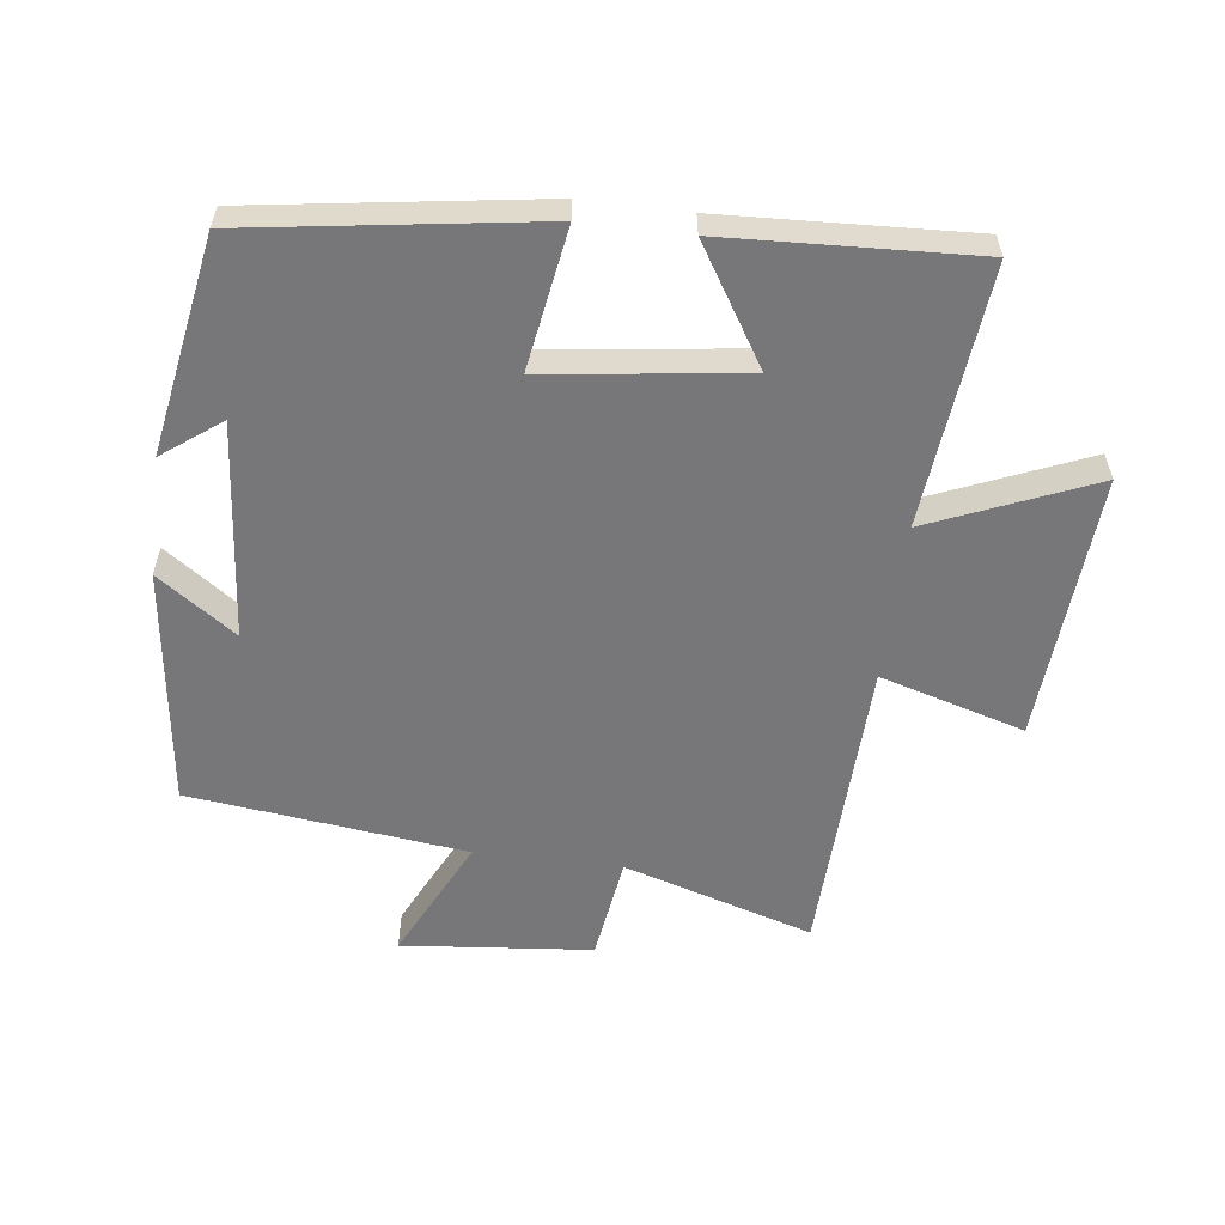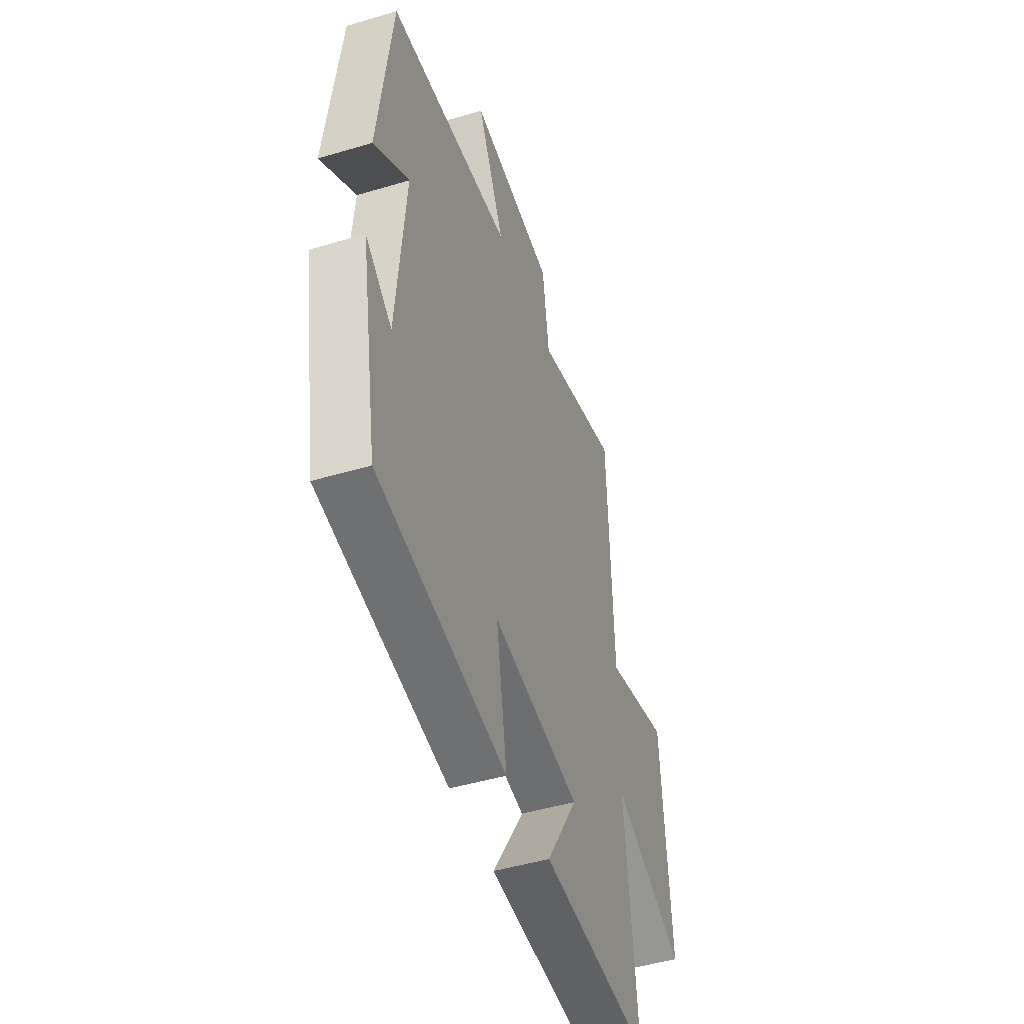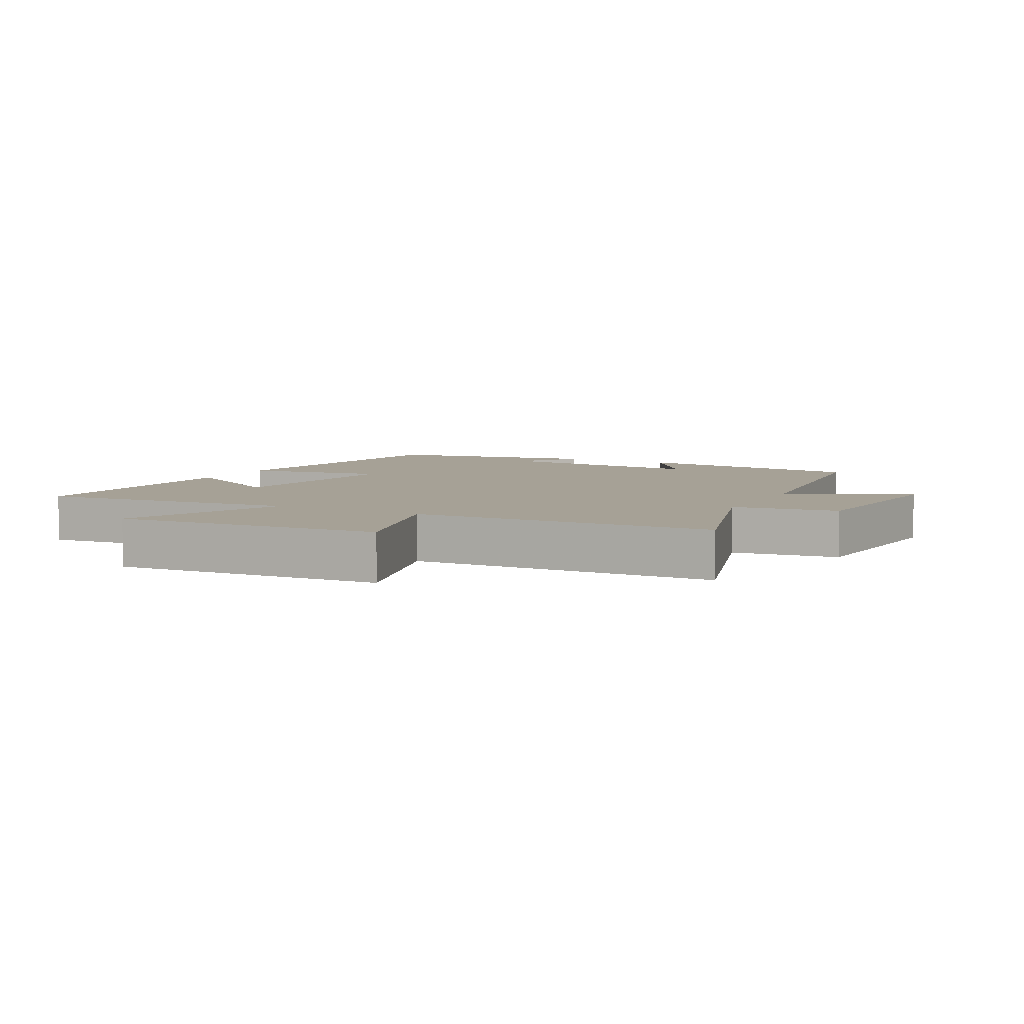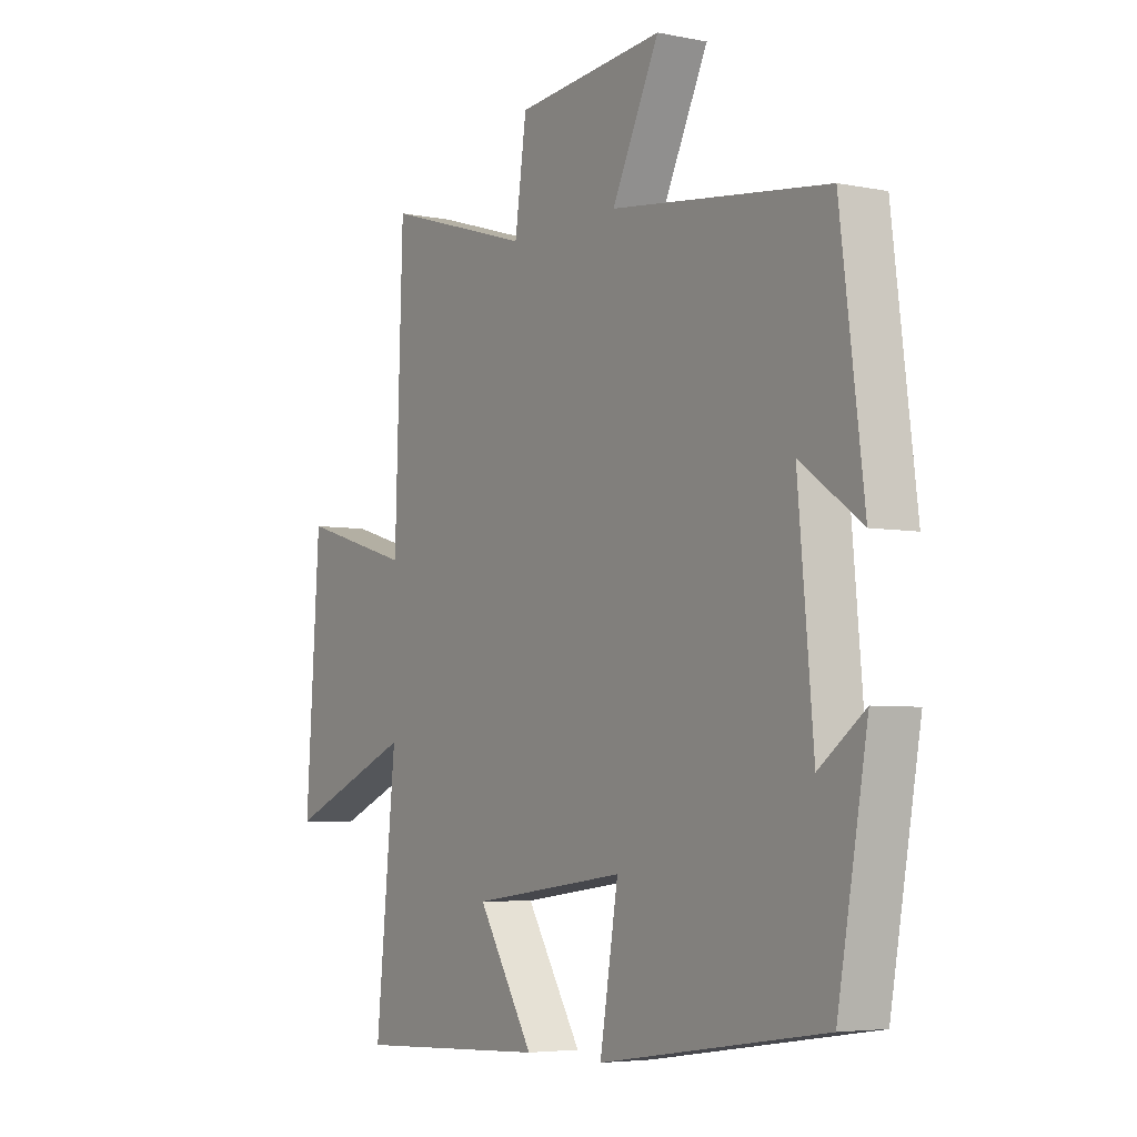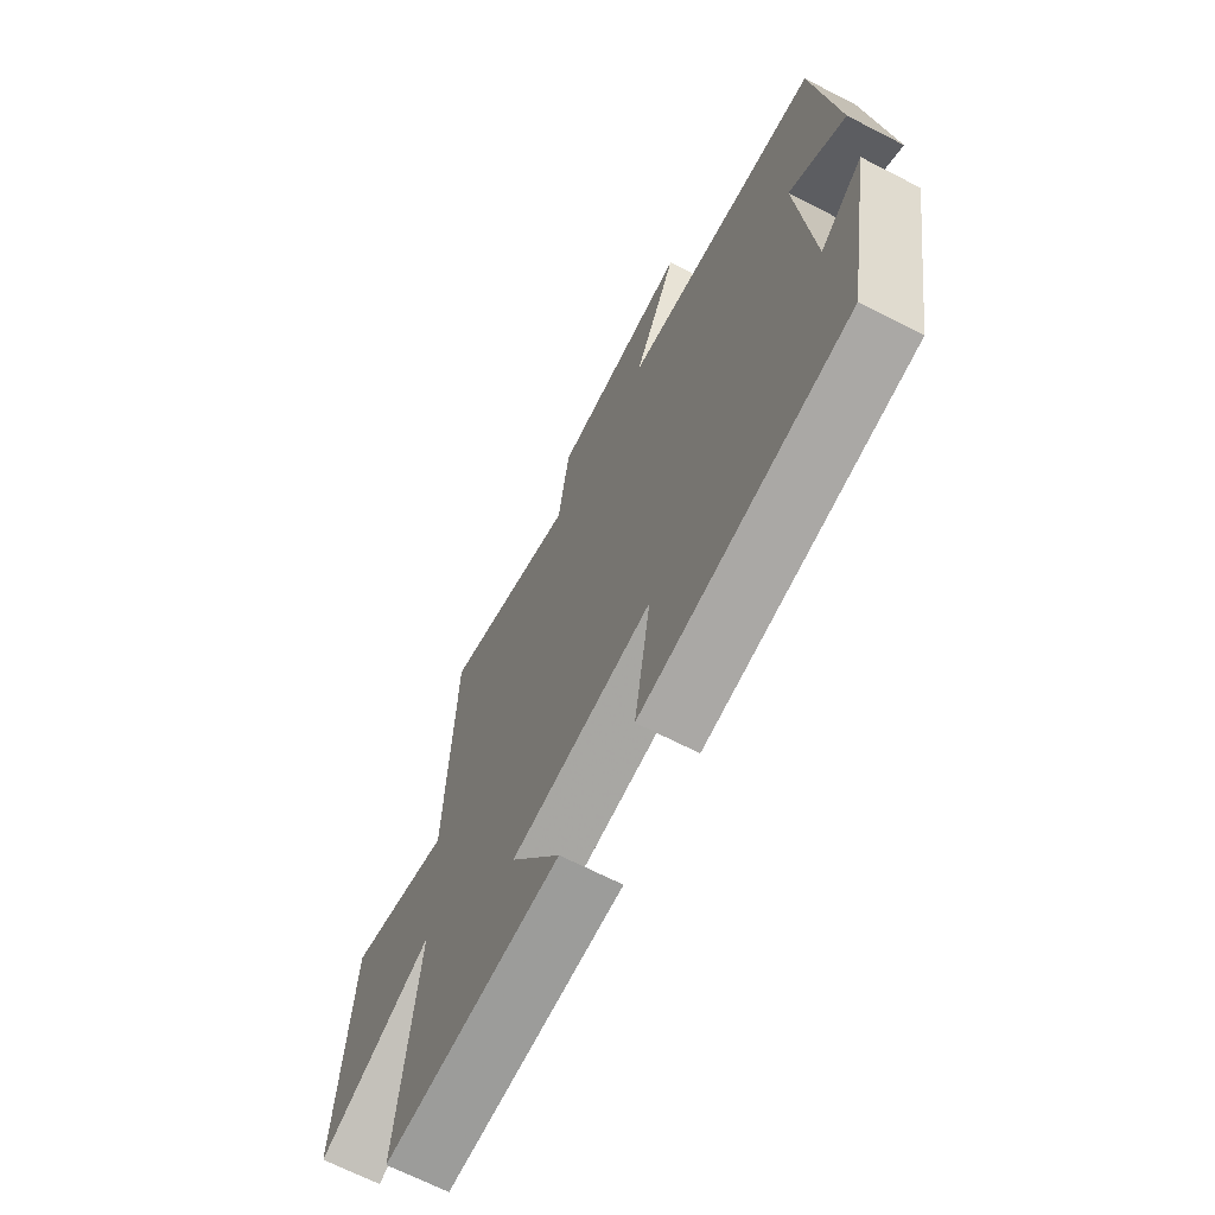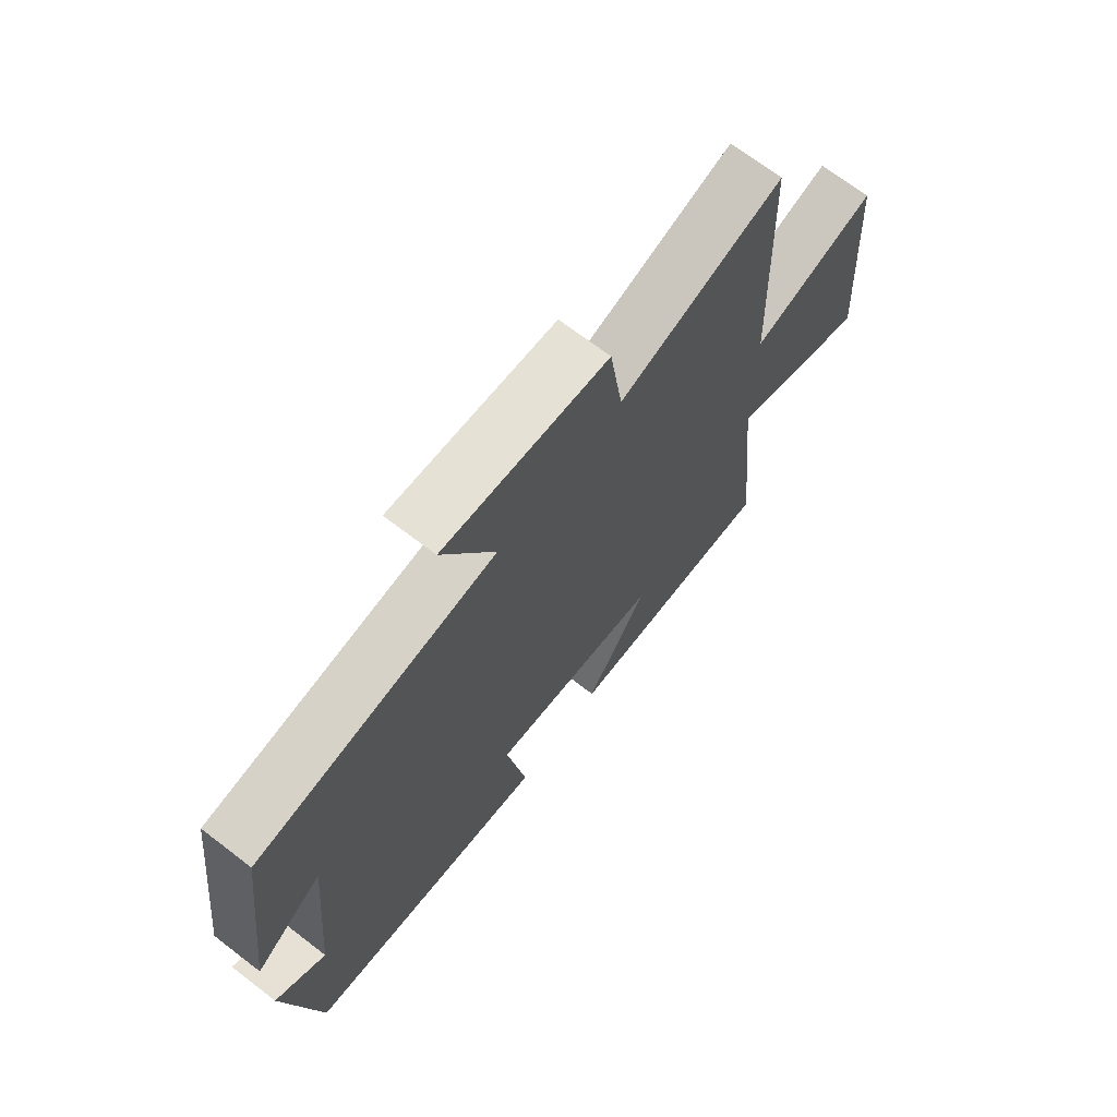
<metadata>
{"format":"obj","ext":"obj","renderer":"f3d","projection":"perspective","resolution":1024,"background":"white","views":[{"elev":-57.2,"azim":172.9,"up":"+Y"},{"elev":-47.3,"azim":108.6,"up":"+Z"},{"elev":6.2,"azim":-62.5,"up":"+Y"},{"elev":-5.0,"azim":57.5,"up":"+Z"},{"elev":-67.4,"azim":62.7,"up":"+Z"},{"elev":69.9,"azim":127.5,"up":"+Z"}]}
</metadata>
<code>
v -0.484 0.07 0.589
v -0.193 0.07 0.5
v -0.17 0.07 0.662
v 0.122 0.07 0.69
v 0.029 0.07 0.5
v 0.454 0.07 0.448
v 0.5 0.07 0.08
v 0.38 0.07 0.165
v 0.41 0.07 -0.169
v 0.5 0.07 -0.102
v 0.441 0.07 -0.435
v -0.001 0.07 -0.5
v 0.035 0.07 -0.282
v -0.269 0.07 -0.322
v -0.159 0.07 -0.5
v -0.54 0.07 -0.518
v -0.5 0.07 -0.119
v -0.75 0.07 -0.224
v -0.722 0.07 0.188
v -0.5 0.07 0.123
v -0.484 0 0.589
v -0.193 0 0.5
v -0.17 0 0.662
v 0.122 0 0.69
v 0.029 0 0.5
v 0.454 0 0.448
v 0.5 0 0.08
v 0.38 0 0.165
v 0.41 0 -0.169
v 0.5 0 -0.102
v 0.441 0 -0.435
v -0.001 0 -0.5
v 0.035 0 -0.282
v -0.269 0 -0.322
v -0.159 0 -0.5
v -0.54 0 -0.518
v -0.5 0 -0.119
v -0.75 0 -0.224
v -0.722 0 0.188
v -0.5 0 0.123
f 17 18 19 20
f 17 20 1 2
f 14 15 16 17
f 13 14 17 2
f 11 12 13
f 9 10 11
f 13 2 3
f 11 13 3
f 9 11 3
f 5 6 7 8
f 5 8 9 3
f 3 4 5
f 40 39 38 37
f 22 21 40 37
f 37 36 35 34
f 22 37 34 33
f 33 32 31
f 31 30 29
f 23 22 33
f 23 33 31
f 23 31 29
f 28 27 26 25
f 23 29 28 25
f 25 24 23
f 1 21 22 2
f 2 22 23 3
f 3 23 24 4
f 4 24 25 5
f 5 25 26 6
f 6 26 27 7
f 7 27 28 8
f 8 28 29 9
f 9 29 30 10
f 10 30 31 11
f 11 31 32 12
f 12 32 33 13
f 13 33 34 14
f 14 34 35 15
f 15 35 36 16
f 16 36 37 17
f 17 37 38 18
f 18 38 39 19
f 19 39 40 20
f 20 40 21 1

</code>
